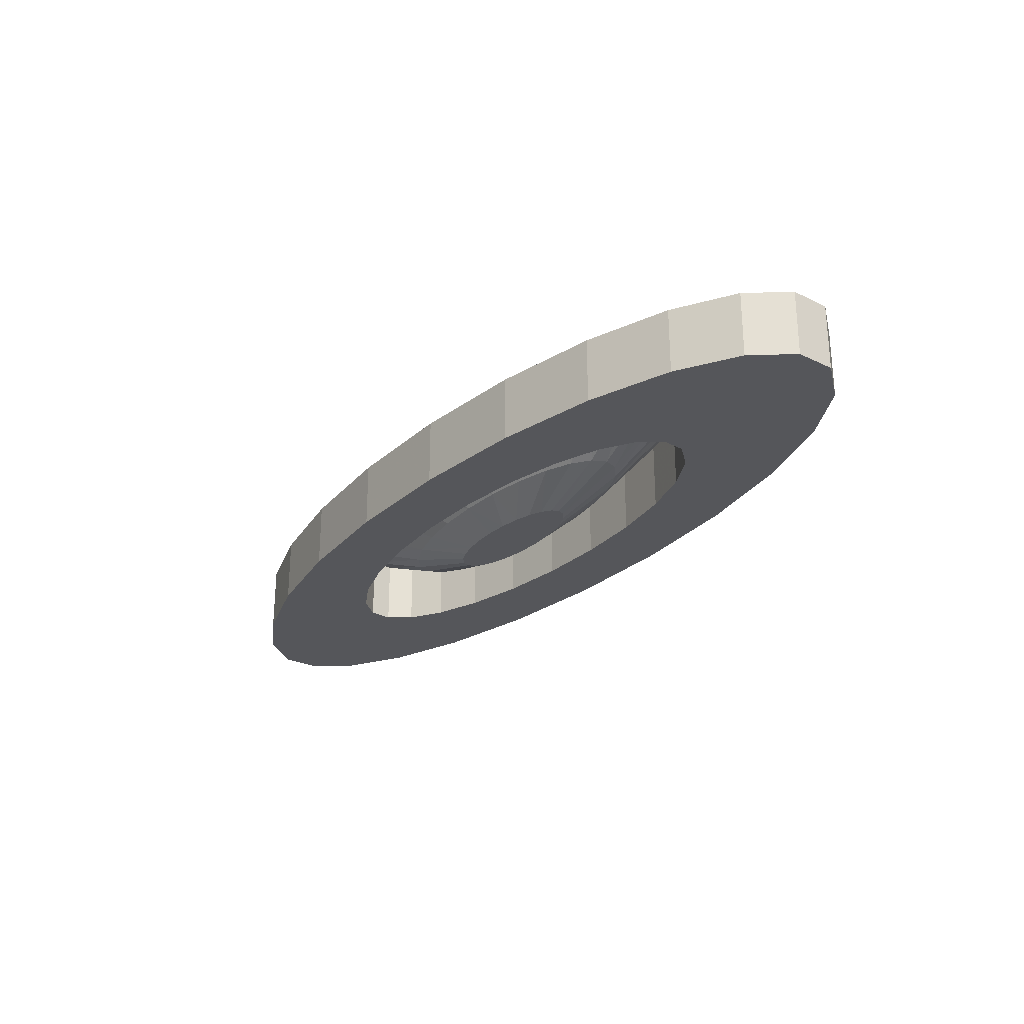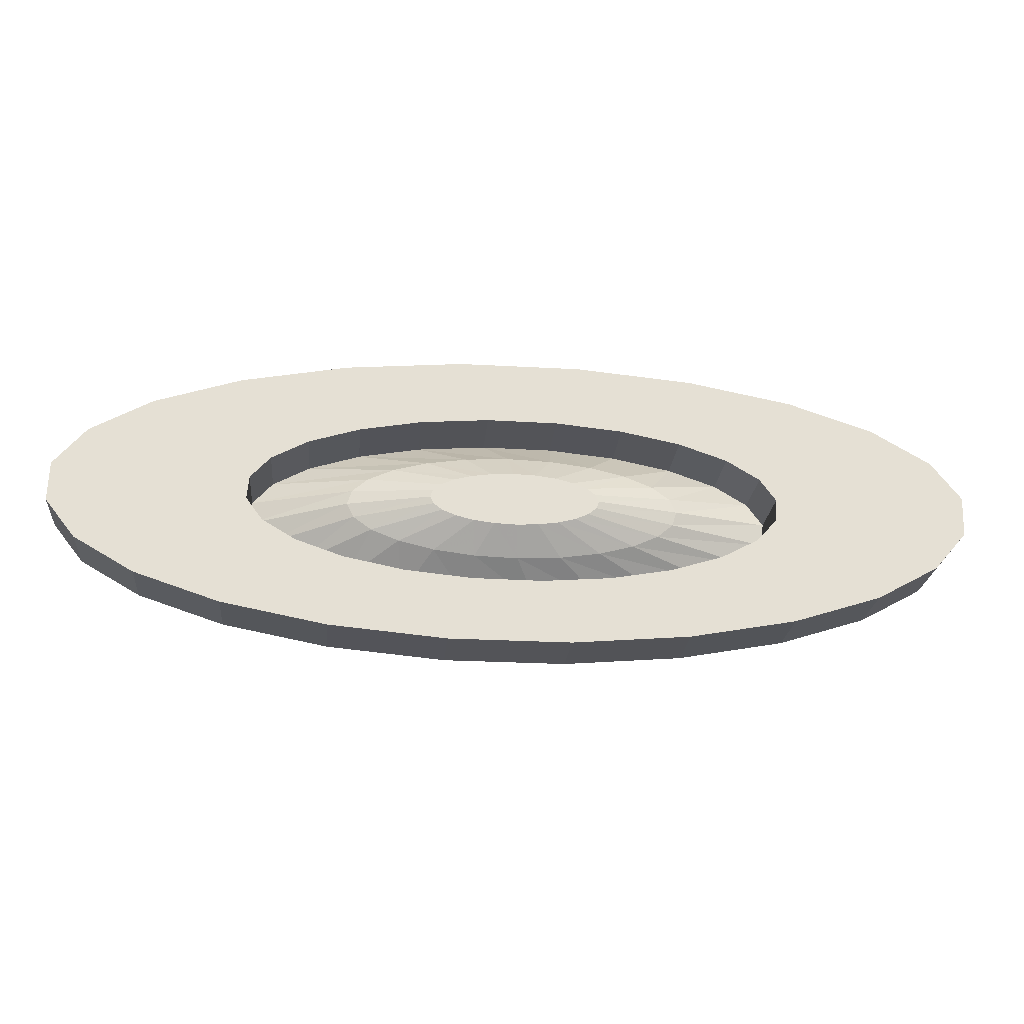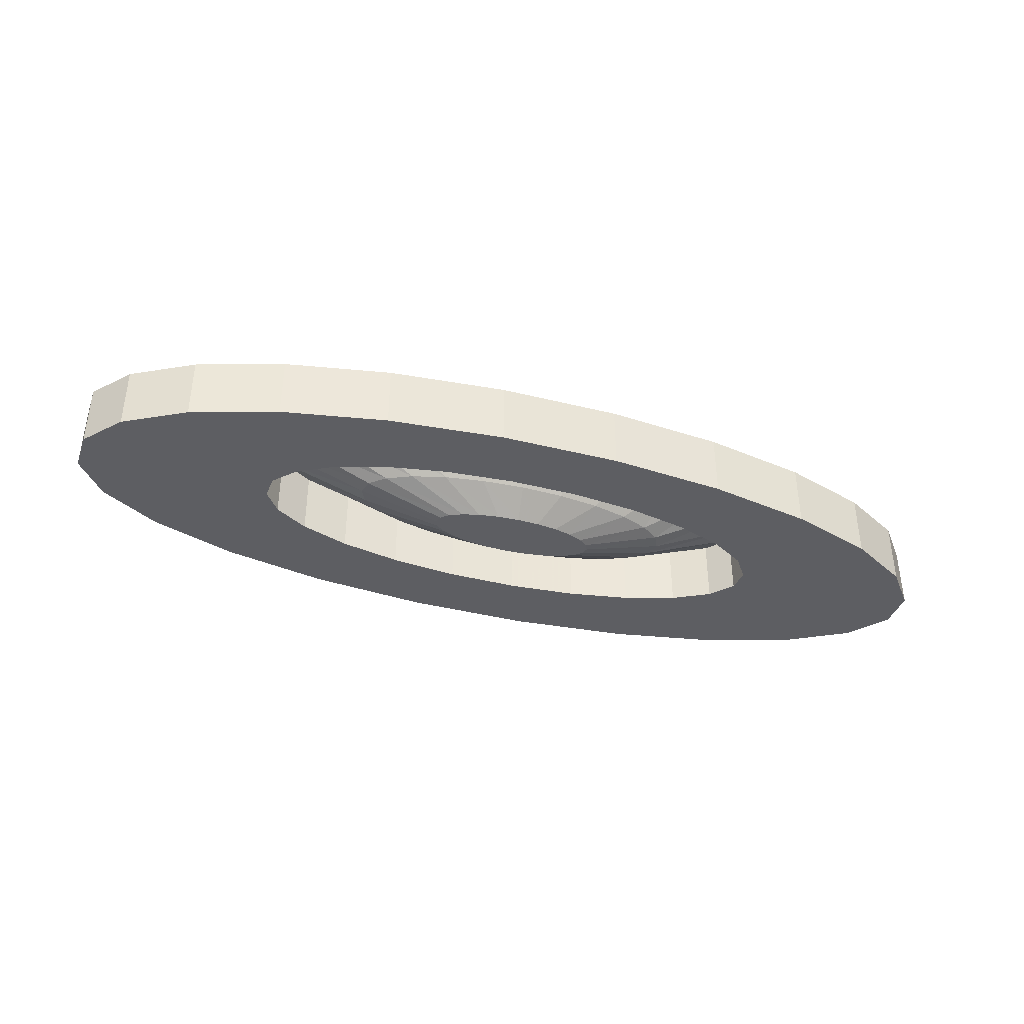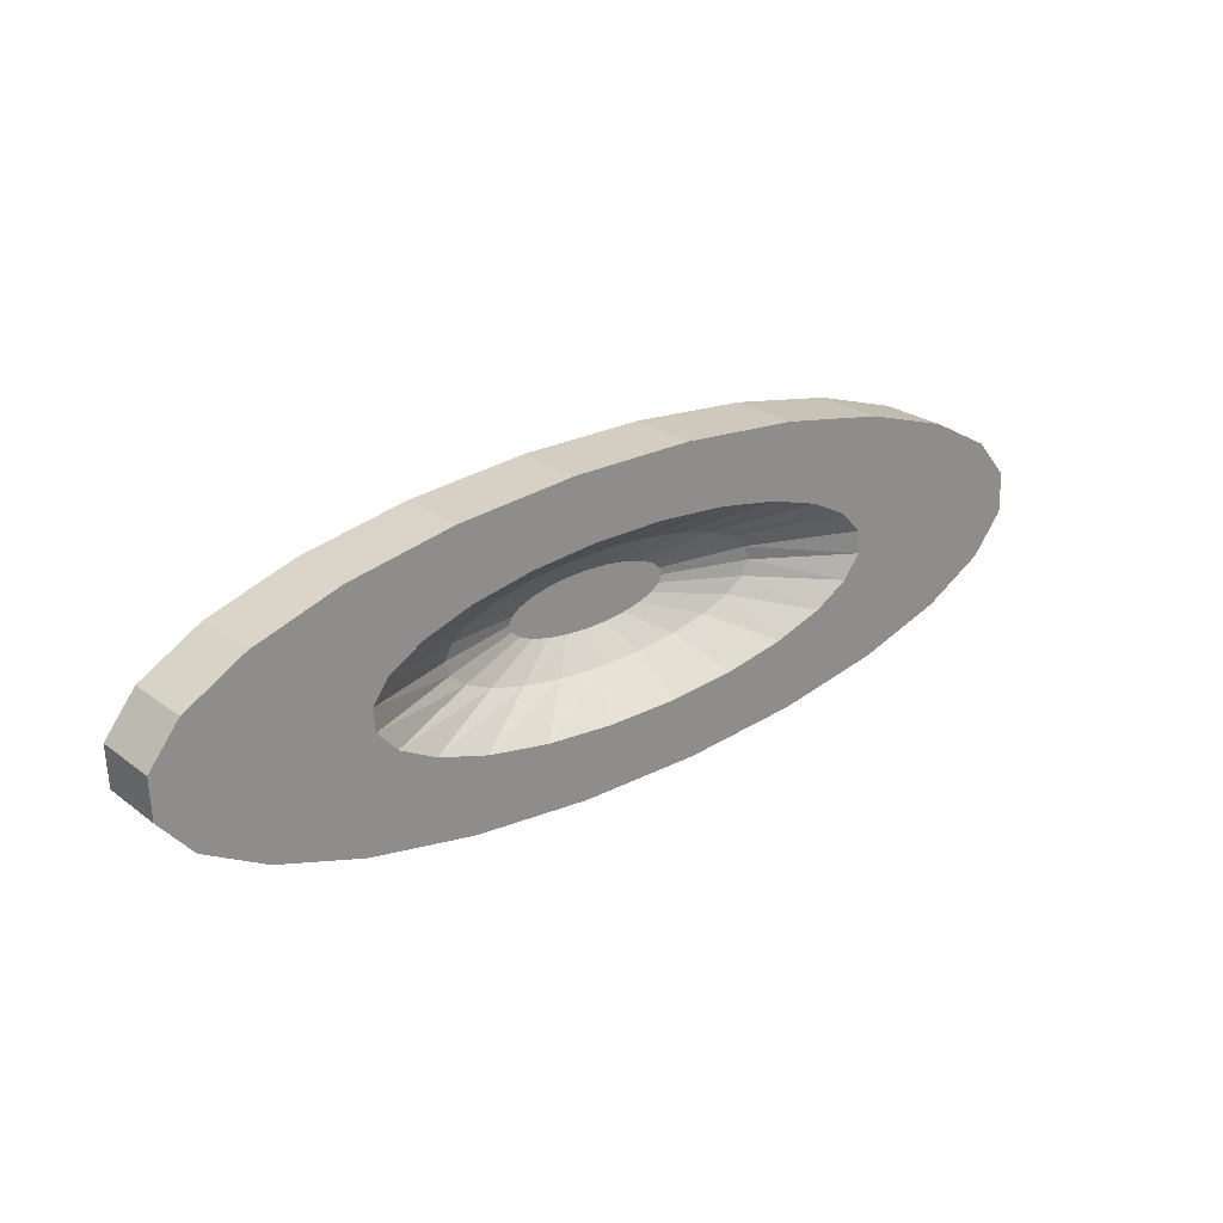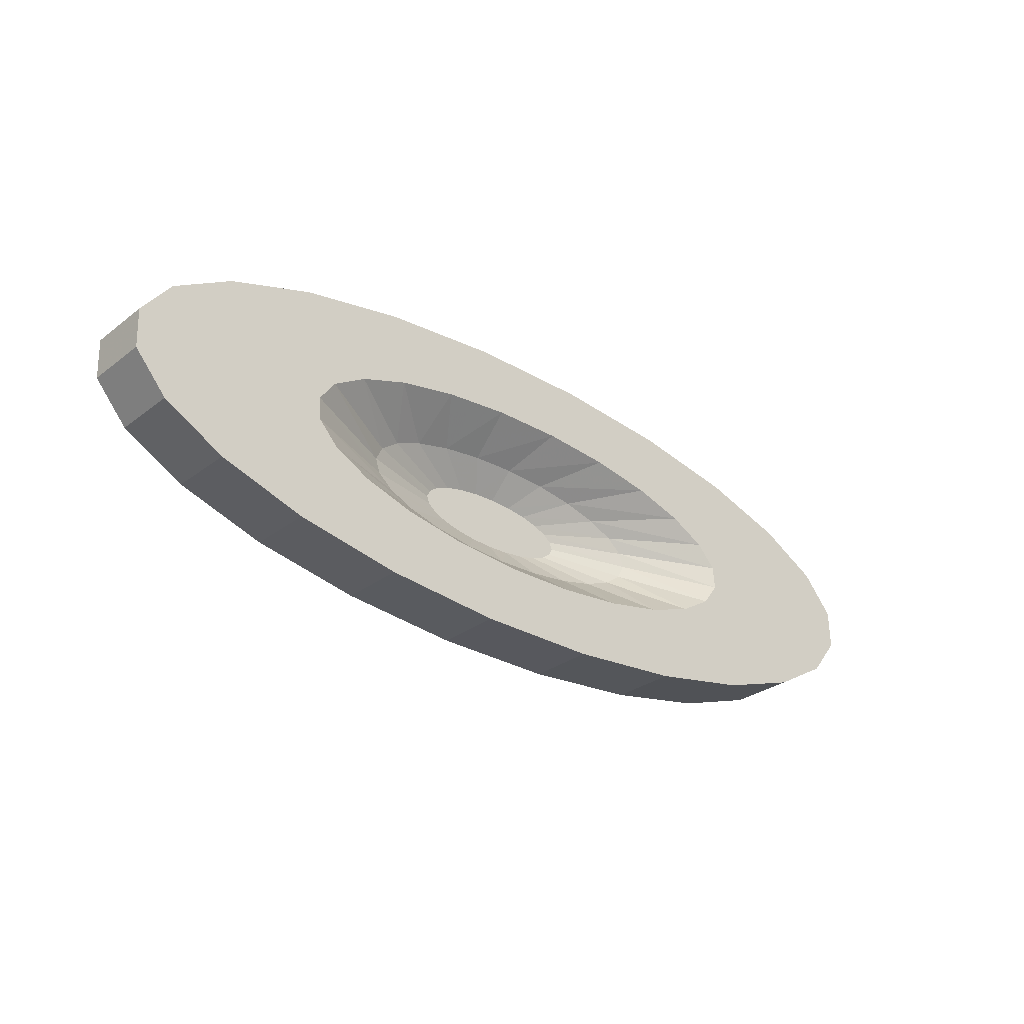
<metadata>
{"format":"obj","ext":"obj","renderer":"f3d","projection":"perspective","resolution":1024,"background":"white","views":[{"elev":-26.0,"azim":54.3,"up":"+Z"},{"elev":-23.4,"azim":174.9,"up":"+Y"},{"elev":-38.9,"azim":162.7,"up":"+Z"},{"elev":24.9,"azim":-39.8,"up":"+Y"},{"elev":-29.1,"azim":-41.6,"up":"+Y"}]}
</metadata>
<code>
v -0.139 0.005484 0.009848
v -0.1299 0.01703 0.009848
v -0.1386 -0.006434 0.009848
v -0.1288 -0.01791 0.009848
v -0.1288 -0.01791 -0.009829
v -0.1102 -0.02817 -0.009829
v -0.1102 -0.02817 0.009848
v -0.08406 -0.03651 0.009848
v -0.08639 0.03593 0.009848
v -0.112 0.02741 0.009848
v -0.1299 0.01703 -0.009829
v -0.139 0.005484 -0.009829
v -0.1386 -0.006434 -0.009829
v -0.112 0.02741 -0.009829
v -0.08639 0.03593 -0.009829
v -0.05493 0.04199 -0.009829
v -0.08042 0.002696 -0.009829
v -0.08406 -0.03651 -0.009829
v -0.07554 0.009392 -0.009829
v -0.06552 0.01545 -0.009829
v -0.05102 0.02045 -0.009829
v -0.01973 0.0452 -0.009829
v -0.08042 0.002696 0.009848
v -0.07554 0.009392 0.009848
v -0.06552 0.01545 0.009848
v -0.05102 0.02045 0.009848
v -0.03305 0.02406 0.009848
v -0.01973 0.0452 0.009848
v -0.05493 0.04199 0.009848
v 0.01682 0.04533 -0.009829
v -0.01283 0.02603 -0.009829
v -0.03305 0.02406 -0.009829
v -0.03471 0.01199 -0.002912
v -0.04305 0.008651 -0.002912
v -0.04845 0.004722 -0.002912
v -0.02461 0.002306 -0.009829
v -0.0256 0.0001509 -0.009829
v -0.02485 -0.002015 -0.009829
v -0.05054 0.0004724 -0.002912
v -0.0492 -0.00381 -0.002912
v -0.0224 -0.004043 -0.009829
v -0.0445 -0.007832 -0.002912
v -0.07982 -0.004184 0.009848
v -0.07378 -0.01078 0.009848
v -0.05222 -0.04236 0.009848
v -0.01843 -0.005796 -0.009829
v -0.03676 -0.01132 -0.002912
v -0.06271 -0.01664 0.009848
v -0.04737 -0.02137 0.009848
v -0.0288 -0.02464 0.009848
v -0.01682 -0.04533 0.009848
v -0.02653 -0.01404 -0.002912
v -0.01448 -0.0158 -0.002912
v -0.007073 -0.008025 -0.009829
v -0.0004632 -0.008348 -0.009829
v -0.001449 -0.01648 -0.002912
v -0.0288 -0.02464 -0.009829
v -0.04737 -0.02137 -0.009829
v -0.05222 -0.04236 -0.009829
v -0.06271 -0.01664 -0.009829
v -0.07378 -0.01078 -0.009829
v -0.07982 -0.004184 -0.009829
v -0.01682 -0.04533 -0.009829
v -0.008266 -0.02623 -0.009829
v 0.01973 -0.0452 0.009848
v -0.008266 -0.02623 0.009848
v 0.01168 -0.01604 -0.002912
v 0.006179 -0.008103 -0.009829
v 0.0124 -0.007305 -0.009829
v 0.0132 0.007154 -0.009829
v 0.01843 0.005796 -0.009829
v 0.03676 0.01132 -0.002912
v 0.0445 0.007832 -0.002912
v 0.0224 0.004043 -0.009829
v 0.0492 0.00381 -0.002912
v 0.02485 0.002015 -0.009829
v 0.05054 -0.0004724 -0.002912
v 0.0256 -0.0001509 -0.009829
v 0.04845 -0.004722 -0.002912
v 0.02461 -0.002306 -0.009829
v 0.04305 -0.008651 -0.002912
v 0.02194 -0.004305 -0.009829
v 0.03472 -0.01199 -0.002912
v 0.01777 -0.00601 -0.009829
v 0.02402 -0.01451 -0.002912
v 0.01283 -0.02603 0.009848
v 0.03305 -0.02406 0.009848
v 0.05493 -0.04199 0.009848
v 0.01283 -0.02603 -0.009829
v 0.01973 -0.0452 -0.009829
v 0.05493 -0.04199 -0.009829
v 0.03305 -0.02406 -0.009829
v 0.05102 -0.02045 -0.009829
v 0.05102 -0.02045 0.009848
v 0.06552 -0.01545 0.009848
v 0.08639 -0.03593 0.009848
v 0.06552 -0.01545 -0.009829
v 0.07554 -0.009392 0.009848
v 0.07554 -0.009392 -0.009829
v 0.08042 -0.002696 0.009848
v 0.08042 -0.002696 -0.009829
v 0.07982 0.004184 0.009848
v 0.07982 0.004184 -0.009829
v 0.07378 0.01078 0.009848
v 0.07378 0.01078 -0.009829
v 0.06271 0.01664 0.009848
v 0.06271 0.01664 -0.009829
v 0.04737 0.02137 -0.009829
v 0.08406 0.03651 -0.009829
v 0.1102 0.02817 -0.009829
v 0.05222 0.04236 -0.009829
v 0.0288 0.02464 -0.009829
v 0.008266 0.02623 -0.009829
v 0.008266 0.02623 0.009848
v -0.01283 0.02603 0.009848
v 0.01682 0.04533 0.009848
v -0.02402 0.01451 -0.002912
v -0.01168 0.01604 -0.002912
v 0.001449 0.01648 -0.002912
v 0.0288 0.02464 0.009848
v 0.01448 0.0158 -0.002912
v 0.04737 0.02137 0.009848
v 0.02653 0.01404 -0.002912
v 0.1102 0.02817 0.009848
v 0.08406 0.03651 0.009848
v 0.05222 0.04236 0.009848
v 0.1288 0.01791 0.009848
v 0.1288 0.01791 -0.009829
v 0.1386 0.006434 0.009848
v 0.1386 0.006434 -0.009829
v 0.139 -0.005484 0.009848
v 0.139 -0.005484 -0.009829
v 0.1299 -0.01703 0.009848
v 0.1299 -0.01703 -0.009829
v 0.112 -0.02741 0.009848
v 0.112 -0.02741 -0.009829
v 0.08639 -0.03593 -0.009829
v 0.007073 0.008025 -0.009829
v 0.0004632 0.008348 -0.009829
v -0.006178 0.008103 -0.009829
v -0.0132 -0.007154 -0.009829
v -0.0124 0.007305 -0.009829
v -0.01777 0.00601 -0.009829
v -0.02194 0.004305 -0.009829
f 1 2 3
f 3 2 1
f 4 3 2
f 2 3 4
f 4 5 3
f 5 4 6
f 6 4 5
f 7 6 4
f 7 8 6
f 8 7 9
f 9 7 8
f 9 7 10
f 10 7 9
f 7 4 10
f 10 4 7
f 10 4 2
f 2 4 10
f 2 11 10
f 11 2 12
f 12 2 11
f 1 12 2
f 12 1 13
f 13 1 12
f 3 13 1
f 13 3 5
f 5 3 13
f 3 5 4
f 1 13 3
f 5 11 13
f 14 11 5
f 5 11 14
f 13 11 5
f 12 13 11
f 11 13 12
f 14 10 11
f 11 10 14
f 10 11 2
f 10 14 9
f 9 14 10
f 15 9 14
f 14 9 15
f 15 16 9
f 15 17 16
f 17 15 18
f 16 17 15
f 19 16 17
f 20 16 19
f 21 16 20
f 22 16 21
f 21 16 22
f 20 16 21
f 19 16 20
f 17 16 19
f 17 23 19
f 19 23 17
f 24 19 23
f 19 24 20
f 20 24 19
f 25 20 24
f 20 25 21
f 21 25 20
f 26 21 25
f 26 27 21
f 27 26 28
f 28 26 27
f 28 26 29
f 29 26 28
f 26 25 29
f 29 25 26
f 25 24 29
f 29 24 25
f 24 23 29
f 29 23 24
f 9 29 23
f 23 29 9
f 29 9 16
f 16 9 29
f 9 16 15
f 16 22 29
f 29 22 16
f 28 29 22
f 22 29 28
f 22 30 28
f 30 22 31
f 31 22 30
f 31 22 32
f 32 22 31
f 32 22 21
f 21 22 32
f 32 21 27
f 27 21 32
f 21 27 26
f 27 26 33
f 33 26 27
f 26 34 33
f 26 25 34
f 34 25 26
f 35 34 25
f 25 34 35
f 34 35 36
f 36 35 34
f 35 37 36
f 36 37 35
f 37 38 36
f 37 39 38
f 38 39 37
f 39 40 38
f 40 39 23
f 23 39 40
f 23 39 24
f 24 39 23
f 39 35 24
f 24 35 39
f 24 35 25
f 25 35 24
f 24 20 25
f 35 39 37
f 37 39 35
f 23 19 24
f 38 40 39
f 38 40 41
f 41 40 38
f 40 42 41
f 43 42 40
f 43 44 42
f 44 8 43
f 45 8 44
f 44 8 45
f 43 8 44
f 43 8 23
f 23 8 43
f 23 8 9
f 9 8 23
f 43 40 23
f 23 40 43
f 40 42 43
f 41 42 40
f 41 42 46
f 46 42 41
f 42 47 46
f 42 44 47
f 42 44 43
f 47 44 42
f 44 48 47
f 48 45 44
f 49 45 48
f 50 45 49
f 51 45 50
f 50 45 51
f 49 45 50
f 48 45 49
f 44 45 48
f 47 48 44
f 47 48 52
f 52 48 47
f 48 49 52
f 52 49 48
f 53 52 49
f 49 52 53
f 52 53 54
f 54 53 52
f 54 53 55
f 55 53 54
f 55 53 56
f 56 53 55
f 56 53 50
f 50 53 56
f 50 53 49
f 49 53 50
f 50 49 57
f 57 49 50
f 58 57 49
f 57 58 59
f 59 58 57
f 58 60 59
f 59 60 58
f 60 61 59
f 59 61 60
f 59 61 18
f 18 61 59
f 61 62 18
f 18 62 61
f 62 17 18
f 18 17 62
f 18 15 17
f 18 15 6
f 6 15 18
f 15 14 6
f 6 14 15
f 6 14 5
f 5 14 6
f 18 6 8
f 8 6 18
f 6 8 7
f 4 6 7
f 8 45 18
f 18 45 8
f 59 18 45
f 45 18 59
f 45 51 59
f 59 51 45
f 63 59 51
f 63 57 59
f 64 57 63
f 63 57 64
f 59 57 63
f 51 59 63
f 51 65 63
f 65 51 66
f 66 51 65
f 66 51 50
f 50 51 66
f 66 56 50
f 50 56 66
f 67 56 66
f 66 56 67
f 68 56 67
f 55 56 68
f 68 56 55
f 67 56 68
f 69 68 67
f 67 68 69
f 69 70 68
f 71 70 69
f 70 71 72
f 72 71 70
f 72 71 73
f 73 71 72
f 71 74 73
f 73 74 71
f 73 74 75
f 75 74 73
f 74 76 75
f 75 76 74
f 75 76 77
f 77 76 75
f 76 78 77
f 77 78 76
f 78 79 77
f 78 80 79
f 79 80 78
f 80 81 79
f 80 82 81
f 81 82 80
f 82 83 81
f 82 84 83
f 83 84 82
f 84 85 83
f 84 69 85
f 85 69 84
f 69 67 85
f 85 67 69
f 85 67 86
f 86 67 85
f 86 67 66
f 66 67 86
f 86 65 66
f 87 65 86
f 88 65 87
f 87 65 88
f 86 65 87
f 66 65 86
f 86 66 89
f 89 66 86
f 64 89 66
f 89 64 90
f 90 64 89
f 90 64 63
f 63 64 90
f 90 63 65
f 65 63 90
f 63 65 51
f 65 88 90
f 90 88 65
f 91 90 88
f 91 92 90
f 93 92 91
f 91 92 93
f 90 92 91
f 92 89 90
f 90 89 92
f 89 92 86
f 86 92 89
f 87 86 92
f 85 86 87
f 87 86 85
f 92 86 87
f 92 93 87
f 87 93 92
f 94 87 93
f 94 88 87
f 95 88 94
f 96 88 95
f 95 88 96
f 94 88 95
f 87 88 94
f 83 87 94
f 94 87 83
f 93 87 94
f 94 93 95
f 95 93 94
f 97 95 93
f 93 95 97
f 95 97 98
f 98 97 95
f 99 98 97
f 97 98 99
f 98 99 100
f 100 99 98
f 101 100 99
f 99 100 101
f 100 101 102
f 102 101 100
f 103 102 101
f 101 102 103
f 102 103 104
f 104 103 102
f 105 104 103
f 103 104 105
f 104 105 106
f 106 105 104
f 107 106 105
f 105 106 107
f 107 108 106
f 107 109 108
f 105 109 107
f 103 109 105
f 110 109 103
f 103 109 110
f 105 109 103
f 107 109 105
f 108 109 107
f 109 111 108
f 108 111 109
f 108 111 112
f 112 111 108
f 111 30 112
f 112 30 111
f 112 30 113
f 113 30 112
f 113 30 31
f 31 30 113
f 113 31 114
f 114 31 113
f 115 114 31
f 114 115 116
f 116 115 114
f 116 115 28
f 28 115 116
f 115 27 28
f 28 27 115
f 27 117 115
f 115 117 27
f 117 118 115
f 115 118 117
f 115 118 114
f 114 118 115
f 118 119 114
f 114 119 118
f 114 119 120
f 120 119 114
f 119 121 120
f 120 121 119
f 120 121 122
f 122 121 120
f 121 123 122
f 122 123 121
f 122 123 106
f 106 123 122
f 123 72 106
f 106 72 123
f 106 72 104
f 104 72 106
f 72 73 104
f 104 73 72
f 104 73 102
f 102 73 104
f 75 102 73
f 75 100 102
f 102 100 75
f 100 102 124
f 124 102 100
f 124 102 125
f 125 102 124
f 102 104 125
f 125 104 102
f 104 106 125
f 125 106 104
f 106 122 125
f 125 122 106
f 125 122 126
f 126 122 125
f 122 120 126
f 126 120 122
f 126 120 116
f 116 120 126
f 120 114 116
f 116 114 120
f 114 120 113
f 113 120 114
f 112 113 120
f 120 113 112
f 120 122 112
f 112 122 120
f 108 112 122
f 122 112 108
f 122 106 108
f 108 106 122
f 106 108 107
f 126 116 111
f 111 116 126
f 30 111 116
f 116 111 30
f 116 28 30
f 30 28 116
f 28 30 22
f 111 109 126
f 126 109 111
f 125 126 109
f 109 126 125
f 109 110 125
f 125 110 109
f 124 125 110
f 110 125 124
f 124 110 127
f 127 110 124
f 128 127 110
f 110 127 128
f 127 128 129
f 129 128 127
f 130 129 128
f 128 129 130
f 129 130 131
f 131 130 129
f 132 131 130
f 130 131 132
f 131 132 133
f 133 132 131
f 134 133 132
f 132 133 134
f 133 134 135
f 135 134 133
f 136 135 134
f 134 135 136
f 135 136 96
f 96 136 135
f 137 96 136
f 136 96 137
f 137 91 96
f 137 97 91
f 99 97 137
f 137 97 99
f 91 97 137
f 97 93 91
f 91 93 97
f 96 91 137
f 88 96 91
f 91 96 88
f 88 90 91
f 101 99 137
f 137 99 101
f 137 110 101
f 136 110 137
f 128 110 136
f 136 110 128
f 137 110 136
f 101 110 137
f 101 110 103
f 103 110 101
f 134 128 136
f 130 128 134
f 134 128 130
f 136 128 134
f 132 130 134
f 134 130 132
f 135 96 124
f 124 96 135
f 96 100 124
f 100 96 98
f 98 96 100
f 98 96 95
f 95 96 98
f 95 98 79
f 79 98 95
f 79 98 77
f 77 98 79
f 98 100 77
f 77 100 98
f 77 100 75
f 75 100 77
f 77 79 78
f 81 95 79
f 81 94 95
f 95 94 81
f 81 83 94
f 94 83 81
f 81 83 82
f 79 95 81
f 79 81 80
f 124 100 96
f 127 135 124
f 133 135 127
f 127 135 133
f 124 135 127
f 129 133 127
f 131 133 129
f 129 133 131
f 127 133 129
f 73 102 75
f 123 70 72
f 138 70 123
f 123 70 138
f 72 70 123
f 70 138 68
f 68 138 70
f 68 138 55
f 55 138 68
f 138 139 55
f 139 138 121
f 121 138 139
f 121 138 123
f 123 138 121
f 55 139 138
f 55 139 54
f 54 139 55
f 139 140 54
f 119 140 139
f 139 140 119
f 54 140 139
f 54 140 141
f 141 140 54
f 140 142 141
f 118 142 140
f 140 142 118
f 141 142 140
f 141 142 46
f 46 142 141
f 142 143 46
f 117 143 142
f 142 143 117
f 46 143 142
f 46 143 41
f 41 143 46
f 143 144 41
f 33 144 143
f 143 144 33
f 41 144 143
f 41 144 38
f 38 144 41
f 144 36 38
f 34 36 144
f 144 36 34
f 38 36 144
f 36 38 37
f 33 34 144
f 33 34 26
f 144 34 33
f 117 33 143
f 27 33 117
f 117 33 27
f 143 33 117
f 118 117 142
f 142 117 118
f 46 47 141
f 141 47 46
f 47 52 141
f 141 52 47
f 141 52 54
f 54 52 141
f 46 47 42
f 118 140 119
f 119 140 118
f 119 139 121
f 121 139 119
f 68 70 69
f 69 70 71
f 84 71 69
f 74 71 84
f 84 71 74
f 69 71 84
f 82 74 84
f 76 74 82
f 82 74 76
f 84 74 82
f 80 76 82
f 78 76 80
f 80 76 78
f 82 76 80
f 31 114 115
f 31 32 115
f 115 32 31
f 27 115 32
f 32 115 27
f 83 85 87
f 87 85 83
f 83 85 84
f 66 89 64
f 66 50 64
f 64 50 66
f 57 64 50
f 50 64 57
f 62 43 17
f 17 43 62
f 23 17 43
f 43 17 23
f 43 62 44
f 44 62 43
f 61 44 62
f 62 44 61
f 44 61 48
f 48 61 44
f 60 48 61
f 61 48 60
f 60 58 48
f 48 58 60
f 49 48 58
f 58 48 49
f 49 57 58
f 25 21 26
f 2 12 1

</code>
